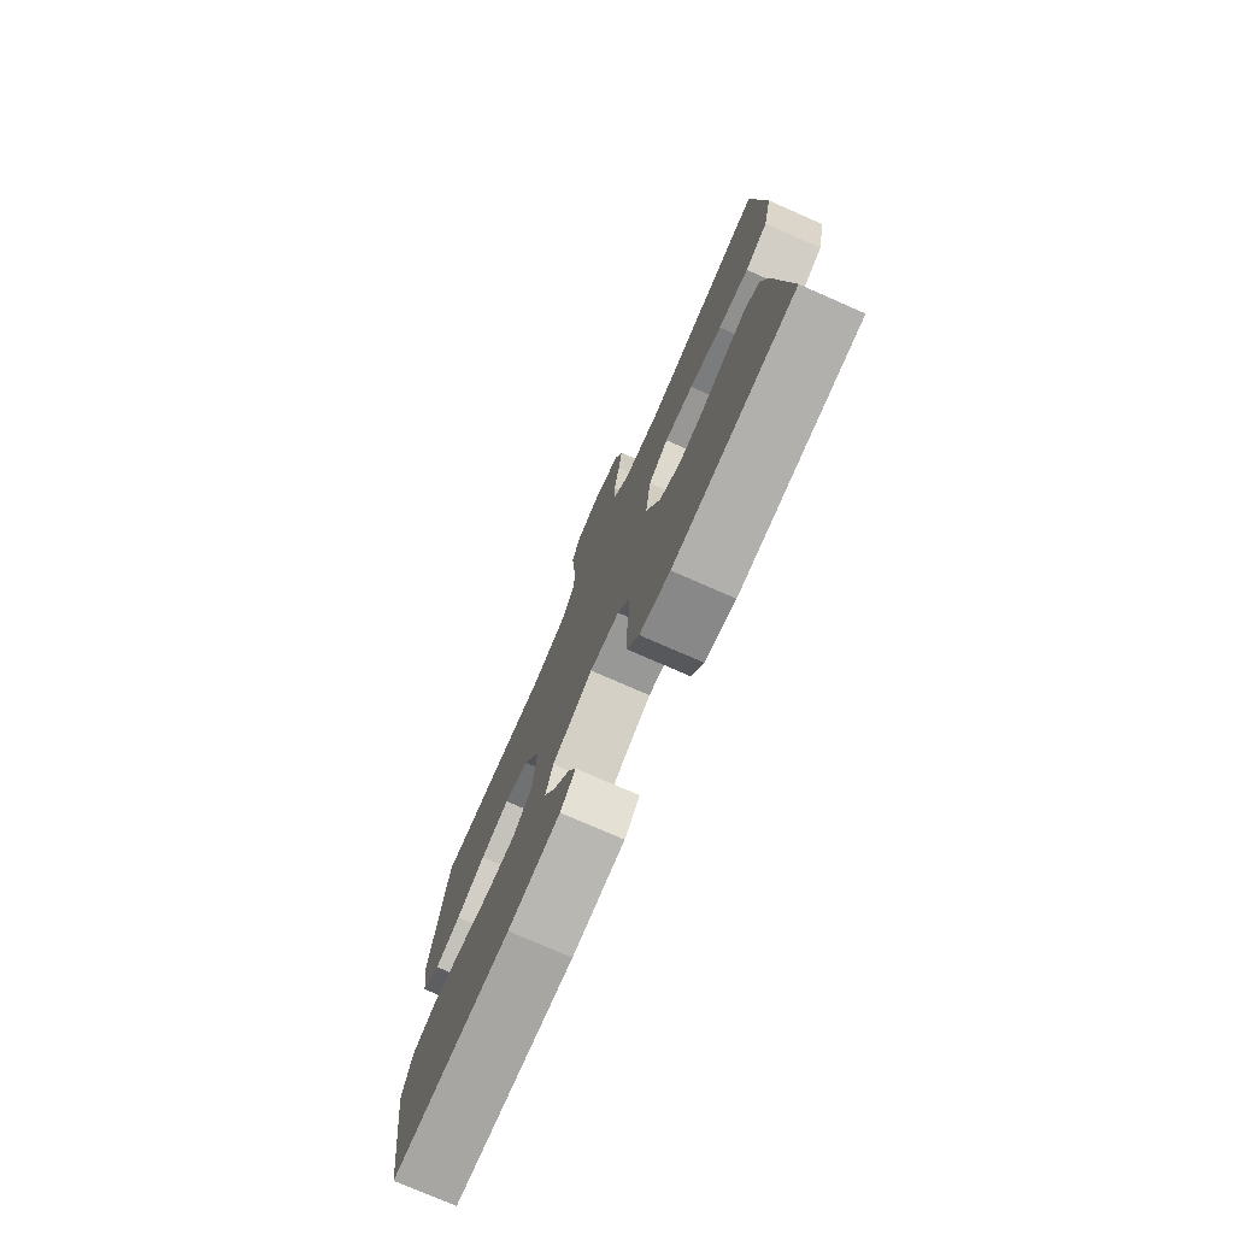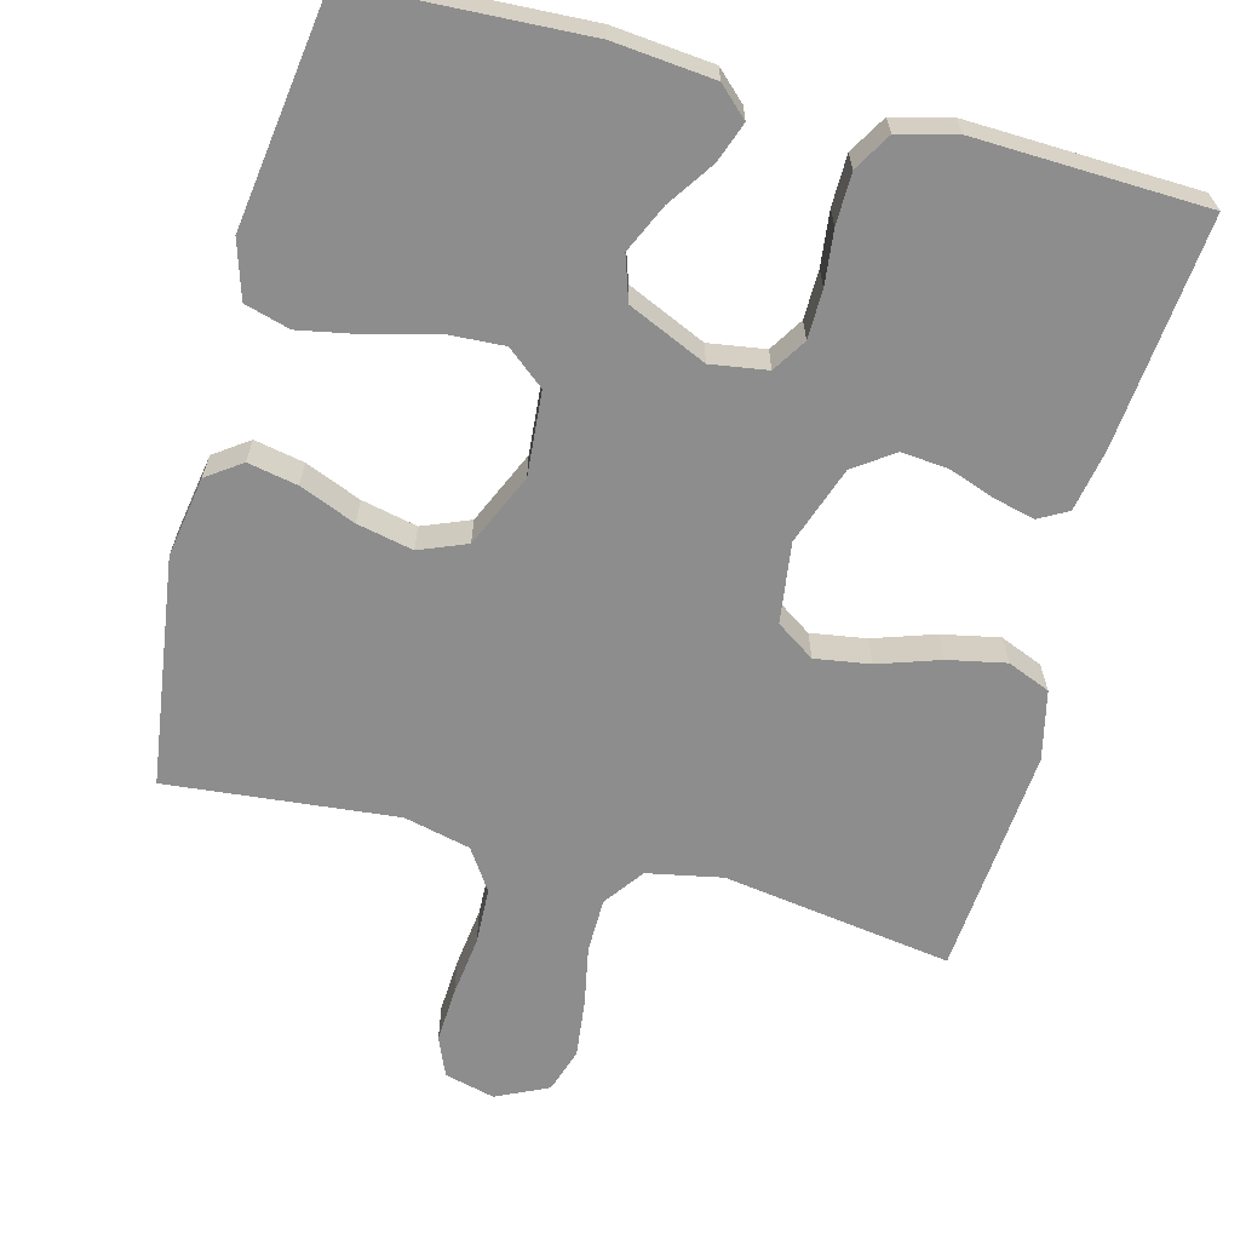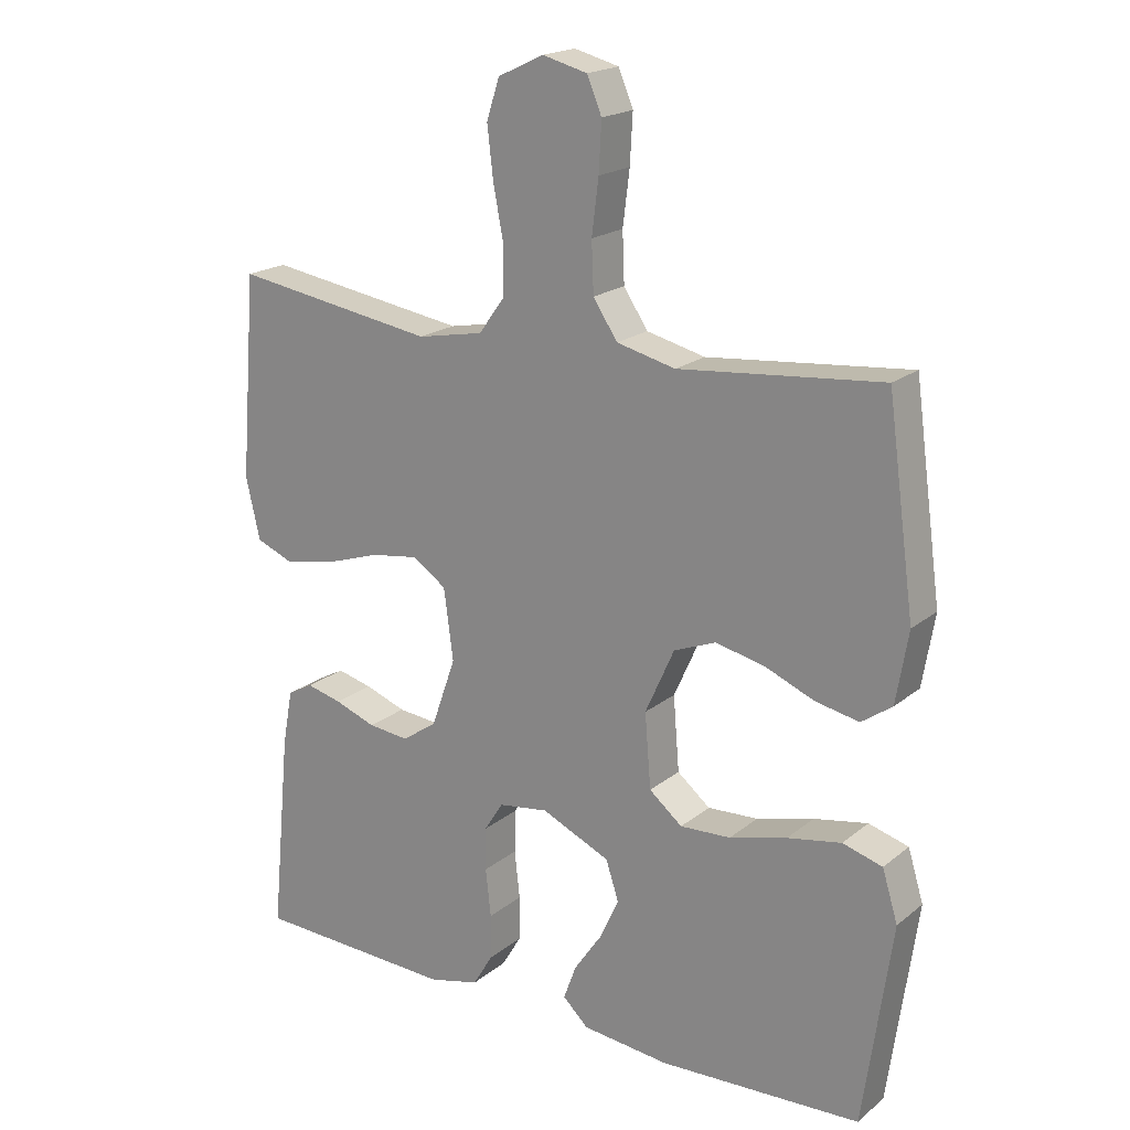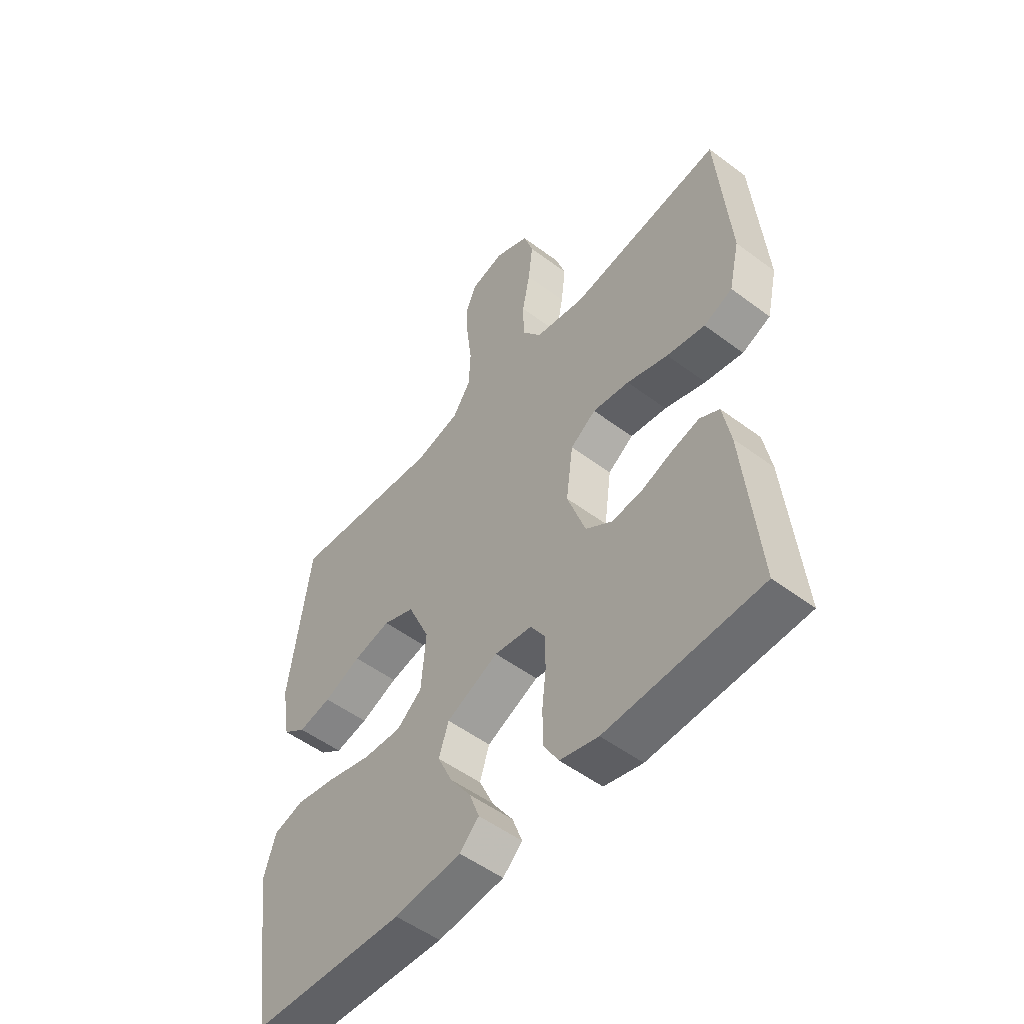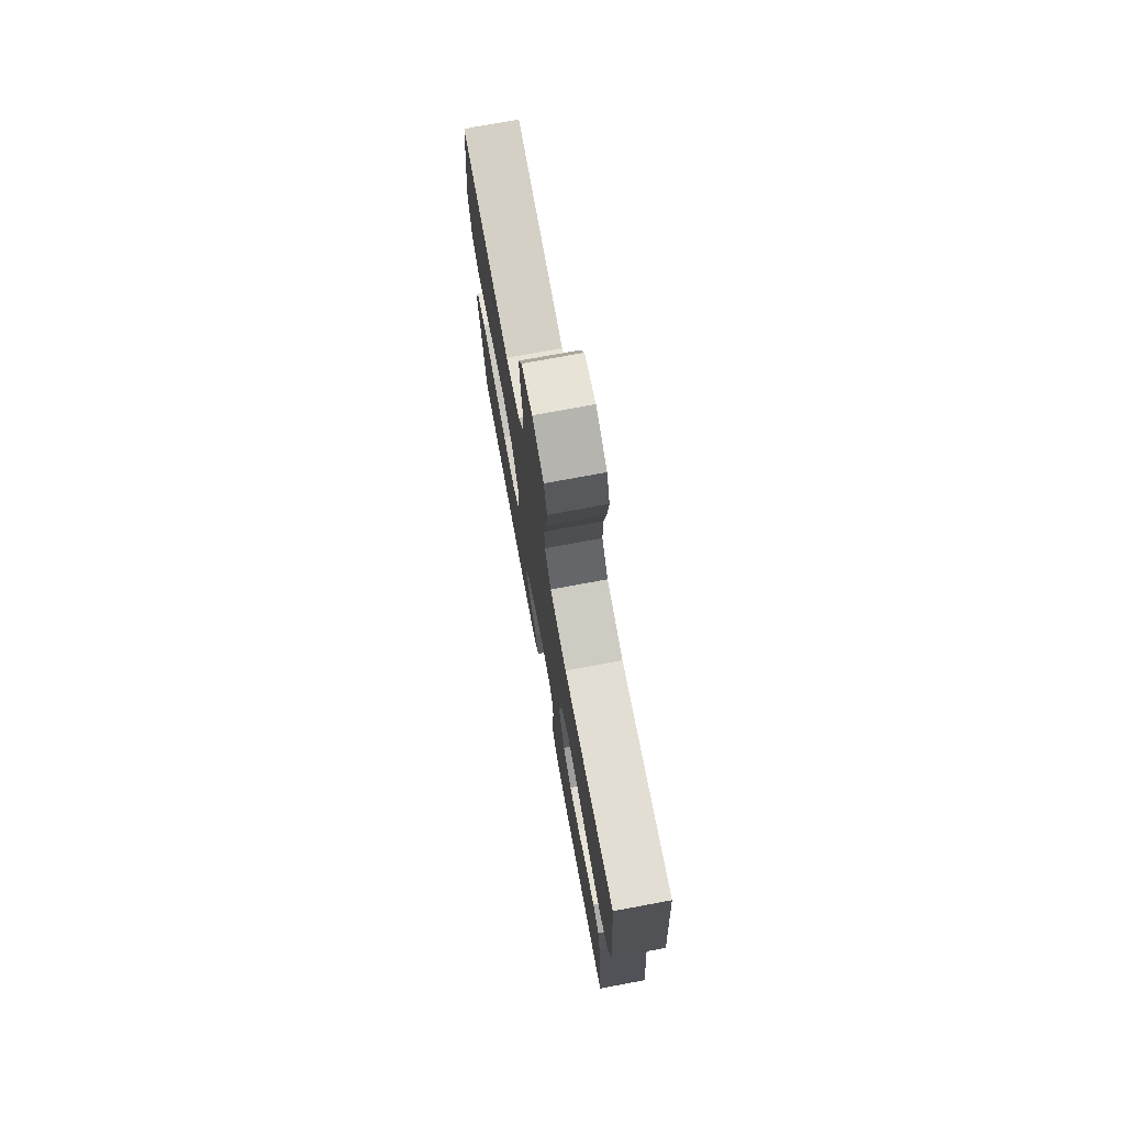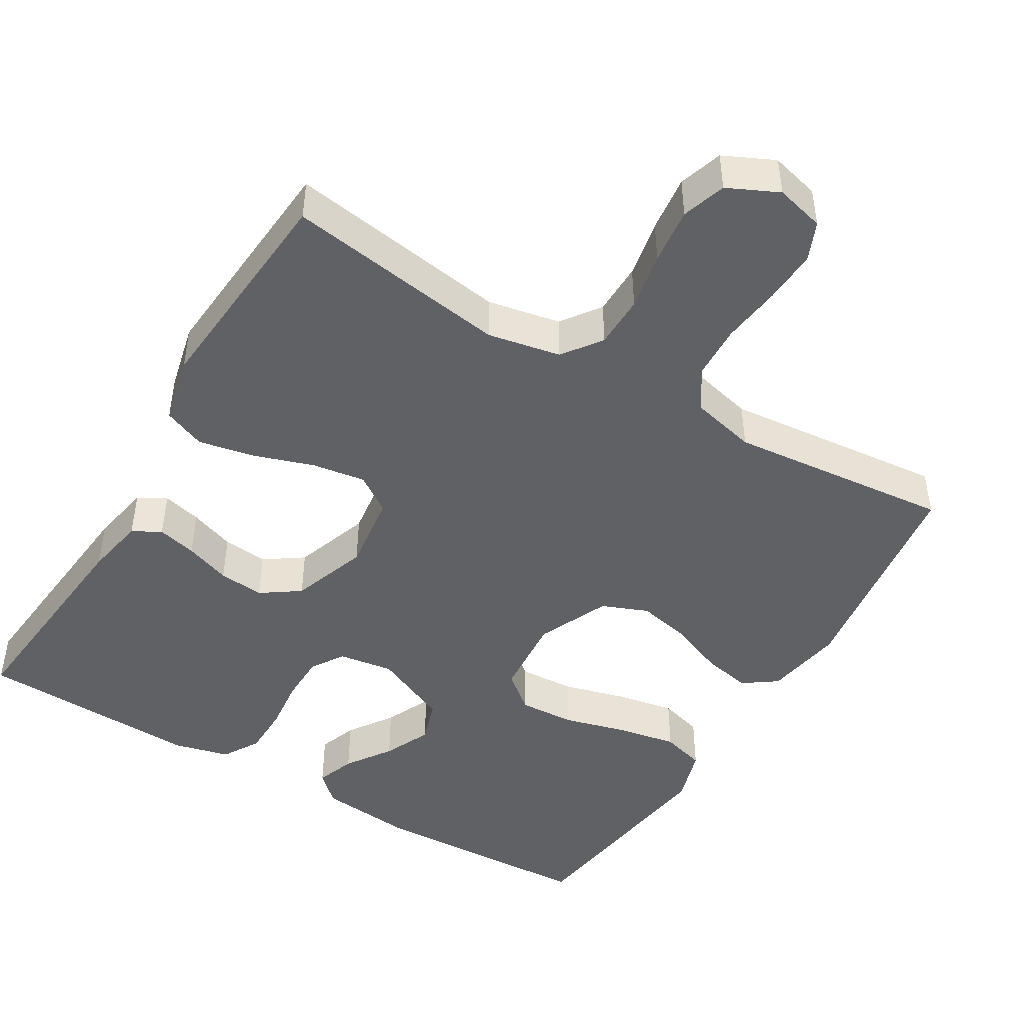
<metadata>
{"format":"obj","ext":"obj","renderer":"f3d","projection":"perspective","resolution":1024,"background":"white","views":[{"elev":-76.7,"azim":-113.6,"up":"+Z"},{"elev":-64.6,"azim":165.4,"up":"+Y"},{"elev":19.5,"azim":34.8,"up":"+Z"},{"elev":-52.3,"azim":-128.9,"up":"+Z"},{"elev":75.2,"azim":-100.5,"up":"+Z"},{"elev":-46.4,"azim":-30.8,"up":"+Y"}]}
</metadata>
<code>
v 0.5 0.07 0.5
v 0.541 0.07 0.2
v 0.523 0.07 0.094
v 0.478 0.07 0.062
v 0.413 0.07 0.075
v 0.34 0.07 0.105
v 0.267 0.07 0.121
v 0.205 0.07 0.096
v 0.162 0.07 0
v 0.171 0.07 -0.11
v 0.22 0.07 -0.15
v 0.295 0.07 -0.146
v 0.38 0.07 -0.123
v 0.46 0.07 -0.108
v 0.519 0.07 -0.125
v 0.542 0.07 -0.2
v 0.5 0.07 -0.5
v 0.2 0.07 -0.514
v 0.07 0.07 -0.501
v 0.032 0.07 -0.465
v 0.051 0.07 -0.413
v 0.092 0.07 -0.353
v 0.121 0.07 -0.29
v 0.102 0.07 -0.232
v 0 0.07 -0.186
v -0.074 0.07 -0.197
v -0.102 0.07 -0.241
v -0.103 0.07 -0.305
v -0.095 0.07 -0.376
v -0.096 0.07 -0.443
v -0.125 0.07 -0.492
v -0.2 0.07 -0.511
v -0.5 0.07 -0.5
v -0.471 0.07 -0.2
v -0.456 0.07 -0.119
v -0.418 0.07 -0.098
v -0.365 0.07 -0.111
v -0.304 0.07 -0.133
v -0.243 0.07 -0.139
v -0.191 0.07 -0.103
v -0.155 0.07 0
v -0.169 0.07 0.105
v -0.219 0.07 0.139
v -0.291 0.07 0.128
v -0.372 0.07 0.101
v -0.447 0.07 0.086
v -0.503 0.07 0.109
v -0.524 0.07 0.2
v -0.5 0.07 0.5
v -0.2 0.07 0.454
v -0.102 0.07 0.473
v -0.064 0.07 0.525
v -0.063 0.07 0.596
v -0.078 0.07 0.674
v -0.087 0.07 0.75
v -0.068 0.07 0.809
v 0 0.07 0.841
v 0.066 0.07 0.824
v 0.088 0.07 0.772
v 0.084 0.07 0.7
v 0.074 0.07 0.62
v 0.077 0.07 0.546
v 0.113 0.07 0.492
v 0.2 0.07 0.471
v 0.5 0 0.5
v 0.541 0 0.2
v 0.523 0 0.094
v 0.478 0 0.062
v 0.413 0 0.075
v 0.34 0 0.105
v 0.267 0 0.121
v 0.205 0 0.096
v 0.162 0 0
v 0.171 0 -0.11
v 0.22 0 -0.15
v 0.295 0 -0.146
v 0.38 0 -0.123
v 0.46 0 -0.108
v 0.519 0 -0.125
v 0.542 0 -0.2
v 0.5 0 -0.5
v 0.2 0 -0.514
v 0.07 0 -0.501
v 0.032 0 -0.465
v 0.051 0 -0.413
v 0.092 0 -0.353
v 0.121 0 -0.29
v 0.102 0 -0.232
v 0 0 -0.186
v -0.074 0 -0.197
v -0.102 0 -0.241
v -0.103 0 -0.305
v -0.095 0 -0.376
v -0.096 0 -0.443
v -0.125 0 -0.492
v -0.2 0 -0.511
v -0.5 0 -0.5
v -0.471 0 -0.2
v -0.456 0 -0.119
v -0.418 0 -0.098
v -0.365 0 -0.111
v -0.304 0 -0.133
v -0.243 0 -0.139
v -0.191 0 -0.103
v -0.155 0 0
v -0.169 0 0.105
v -0.219 0 0.139
v -0.291 0 0.128
v -0.372 0 0.101
v -0.447 0 0.086
v -0.503 0 0.109
v -0.524 0 0.2
v -0.5 0 0.5
v -0.2 0 0.454
v -0.102 0 0.473
v -0.064 0 0.525
v -0.063 0 0.596
v -0.078 0 0.674
v -0.087 0 0.75
v -0.068 0 0.809
v 0 0 0.841
v 0.066 0 0.824
v 0.088 0 0.772
v 0.084 0 0.7
v 0.074 0 0.62
v 0.077 0 0.546
v 0.113 0 0.492
v 0.2 0 0.471
f 59 60 61
f 58 59 61
f 57 58 61
f 56 57 61
f 55 56 61
f 54 55 61
f 53 54 61
f 52 53 61 62
f 51 52 62 63
f 48 49 50
f 47 48 50
f 46 47 50
f 45 46 50
f 44 45 50
f 51 63 64
f 50 51 64
f 44 50 64
f 43 44 64
f 36 37 38
f 35 36 38
f 34 35 38
f 33 34 38
f 32 33 38
f 31 32 38
f 30 31 38
f 29 30 38
f 28 29 38
f 27 28 38 39
f 26 27 39 40
f 20 21 22
f 19 20 22
f 18 19 22
f 17 18 22
f 16 17 22
f 15 16 22
f 14 15 22
f 13 14 22
f 12 13 22
f 11 12 22 23
f 10 11 23 24
f 4 5 6
f 3 4 6
f 2 3 6
f 1 2 6
f 64 1 6
f 64 6 7
f 64 7 8
f 43 64 8
f 42 43 8
f 41 42 8 9
f 41 9 10
f 40 41 10
f 26 40 10
f 25 26 10
f 10 24 25
f 125 124 123
f 125 123 122
f 125 122 121
f 125 121 120
f 125 120 119
f 125 119 118
f 125 118 117
f 126 125 117 116
f 127 126 116 115
f 114 113 112
f 114 112 111
f 114 111 110
f 114 110 109
f 114 109 108
f 128 127 115
f 128 115 114
f 128 114 108
f 128 108 107
f 102 101 100
f 102 100 99
f 102 99 98
f 102 98 97
f 102 97 96
f 102 96 95
f 102 95 94
f 102 94 93
f 102 93 92
f 103 102 92 91
f 104 103 91 90
f 86 85 84
f 86 84 83
f 86 83 82
f 86 82 81
f 86 81 80
f 86 80 79
f 86 79 78
f 86 78 77
f 86 77 76
f 87 86 76 75
f 88 87 75 74
f 70 69 68
f 70 68 67
f 70 67 66
f 70 66 65
f 70 65 128
f 71 70 128
f 72 71 128
f 72 128 107
f 72 107 106
f 73 72 106 105
f 74 73 105
f 74 105 104
f 74 104 90
f 74 90 89
f 89 88 74
f 1 65 66 2
f 2 66 67 3
f 3 67 68 4
f 4 68 69 5
f 5 69 70 6
f 6 70 71 7
f 7 71 72 8
f 8 72 73 9
f 9 73 74 10
f 10 74 75 11
f 11 75 76 12
f 12 76 77 13
f 13 77 78 14
f 14 78 79 15
f 15 79 80 16
f 16 80 81 17
f 17 81 82 18
f 18 82 83 19
f 19 83 84 20
f 20 84 85 21
f 21 85 86 22
f 22 86 87 23
f 23 87 88 24
f 24 88 89 25
f 25 89 90 26
f 26 90 91 27
f 27 91 92 28
f 28 92 93 29
f 29 93 94 30
f 30 94 95 31
f 31 95 96 32
f 32 96 97 33
f 33 97 98 34
f 34 98 99 35
f 35 99 100 36
f 36 100 101 37
f 37 101 102 38
f 38 102 103 39
f 39 103 104 40
f 40 104 105 41
f 41 105 106 42
f 42 106 107 43
f 43 107 108 44
f 44 108 109 45
f 45 109 110 46
f 46 110 111 47
f 47 111 112 48
f 48 112 113 49
f 49 113 114 50
f 50 114 115 51
f 51 115 116 52
f 52 116 117 53
f 53 117 118 54
f 54 118 119 55
f 55 119 120 56
f 56 120 121 57
f 57 121 122 58
f 58 122 123 59
f 59 123 124 60
f 60 124 125 61
f 61 125 126 62
f 62 126 127 63
f 63 127 128 64
f 64 128 65 1

</code>
